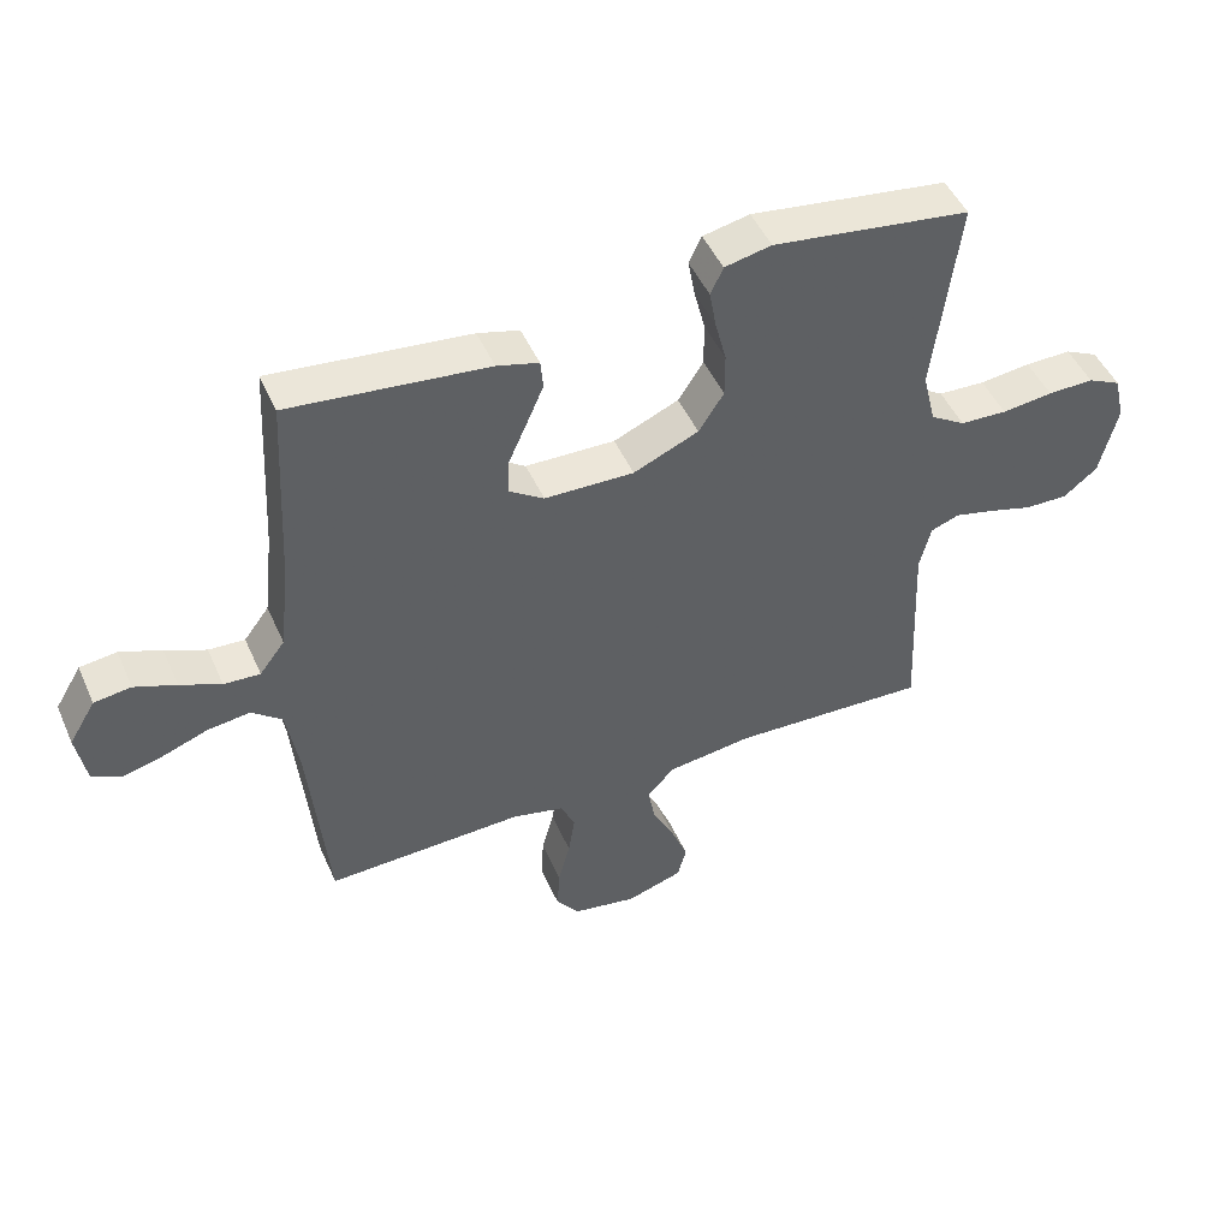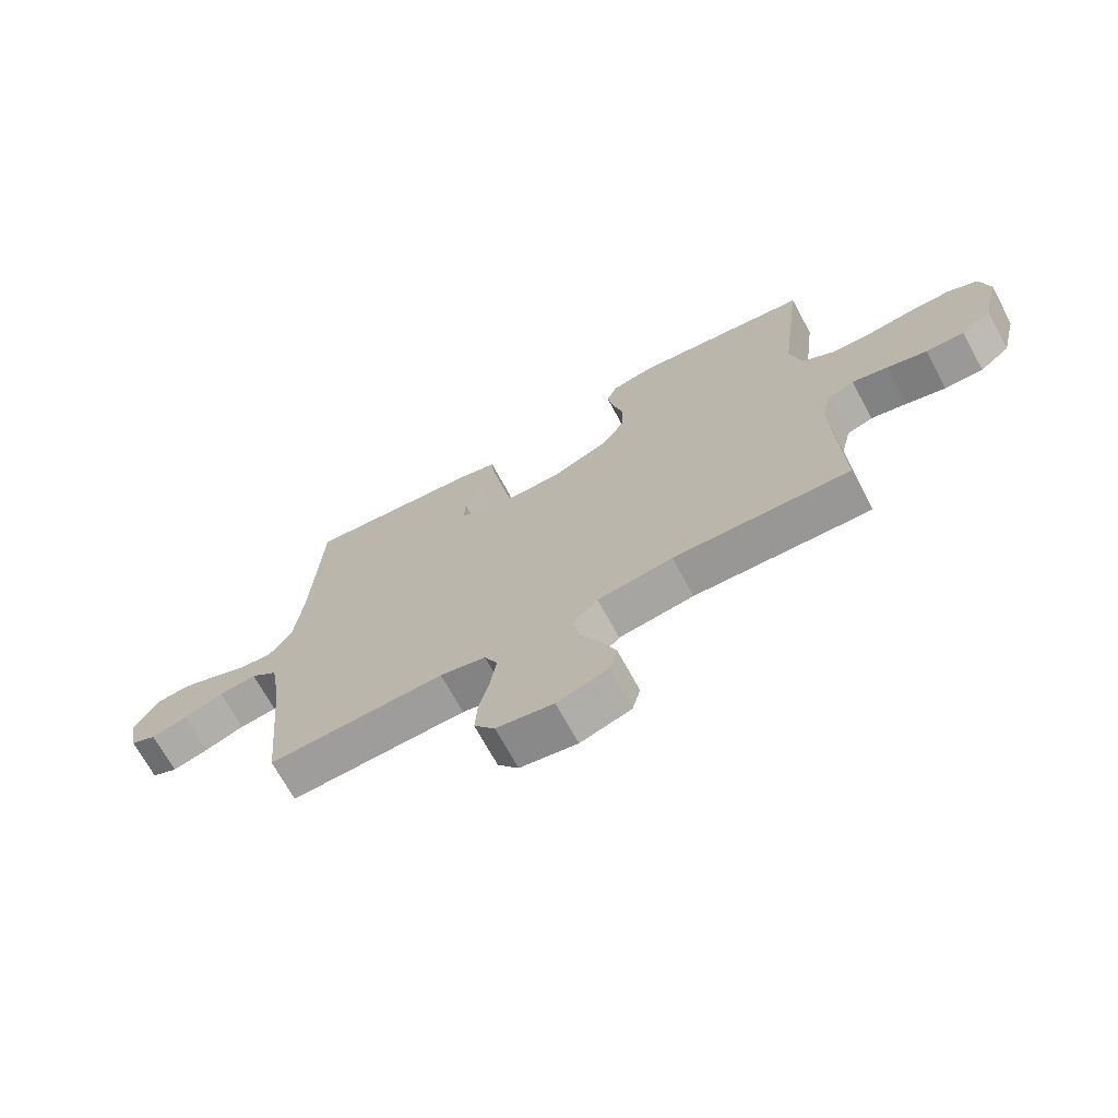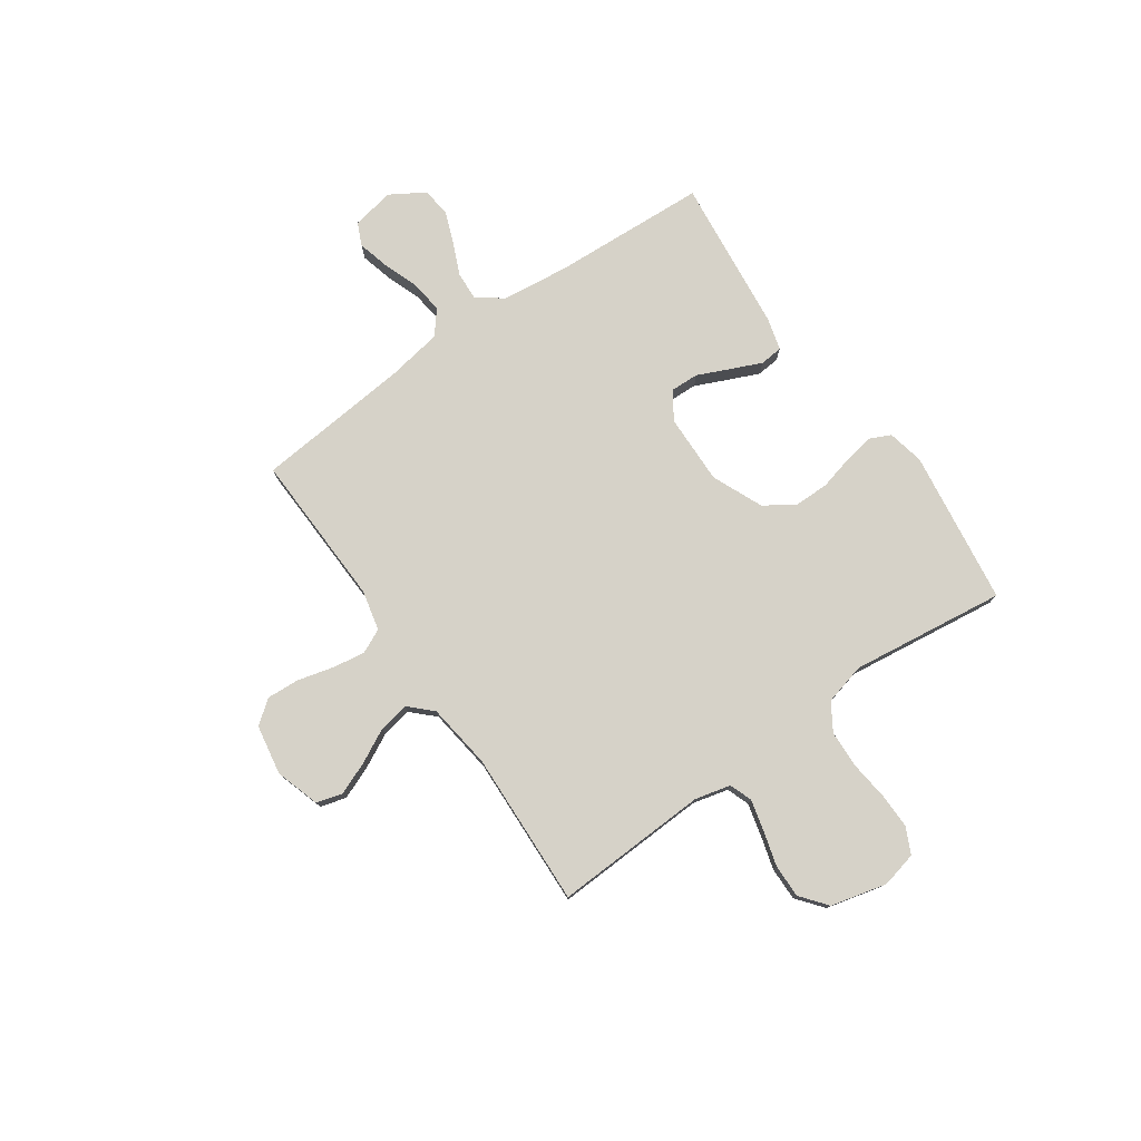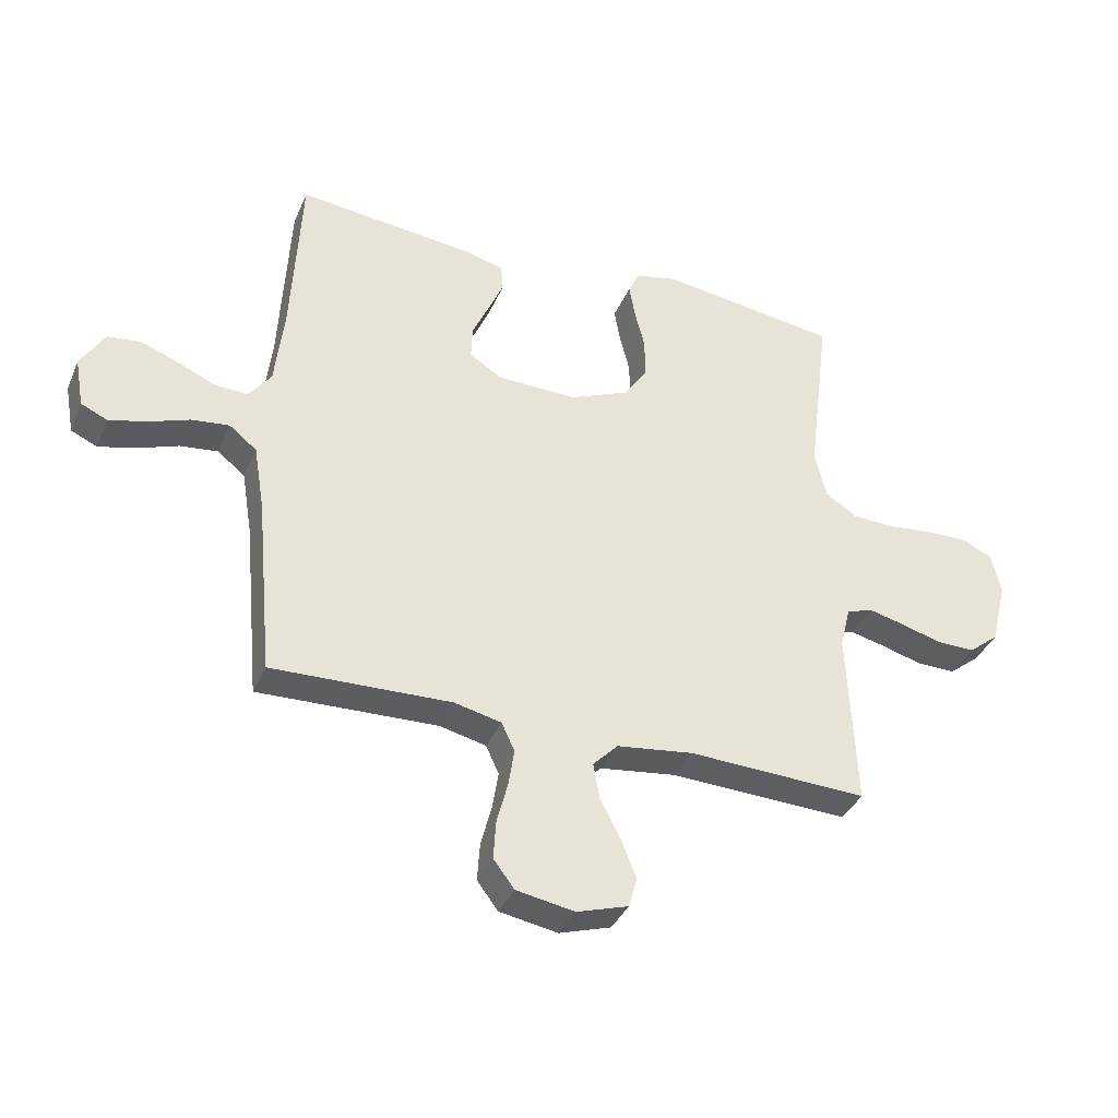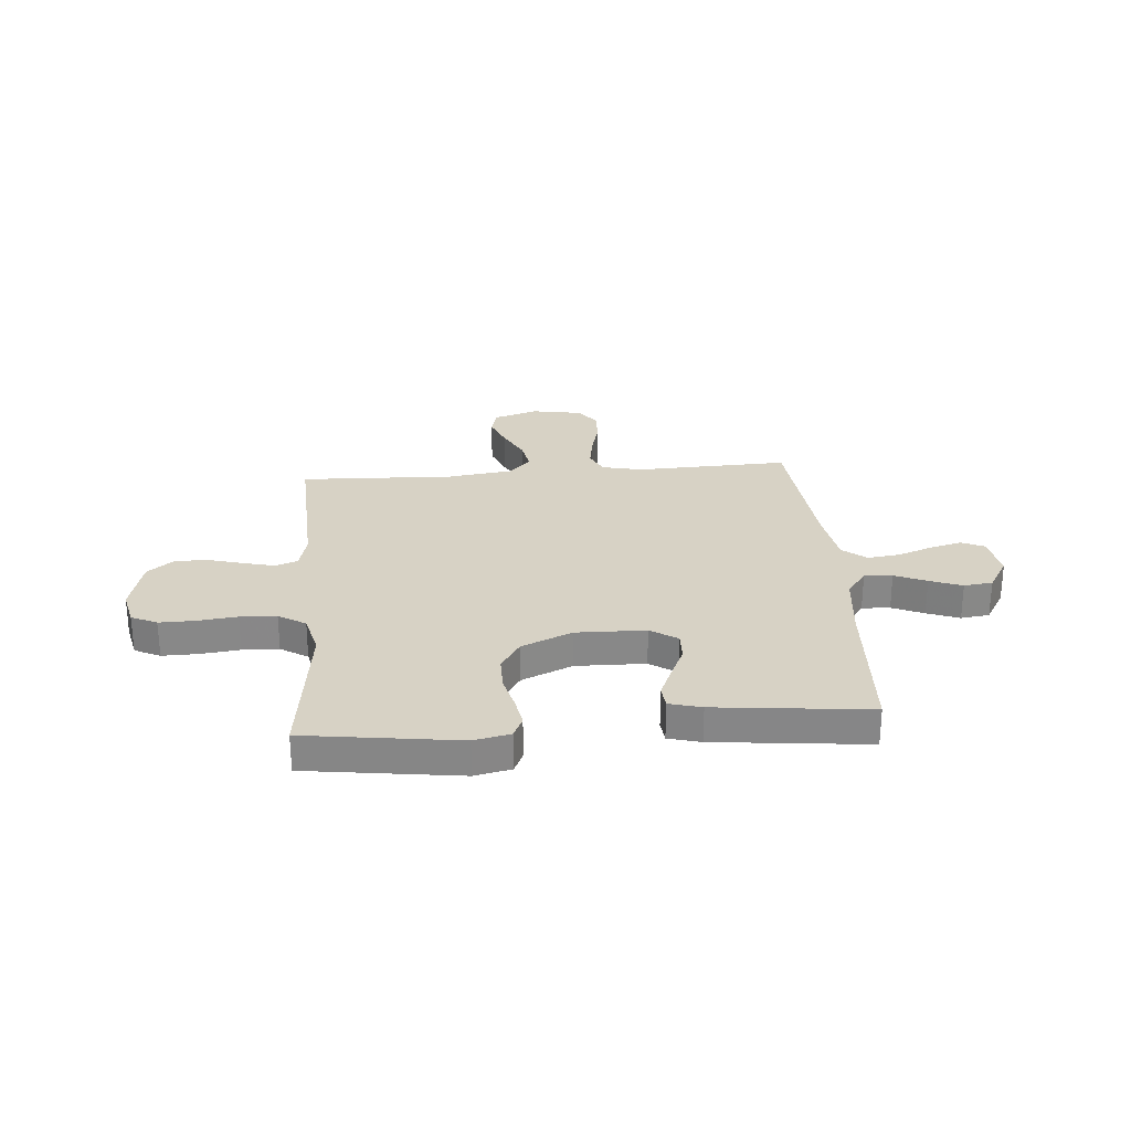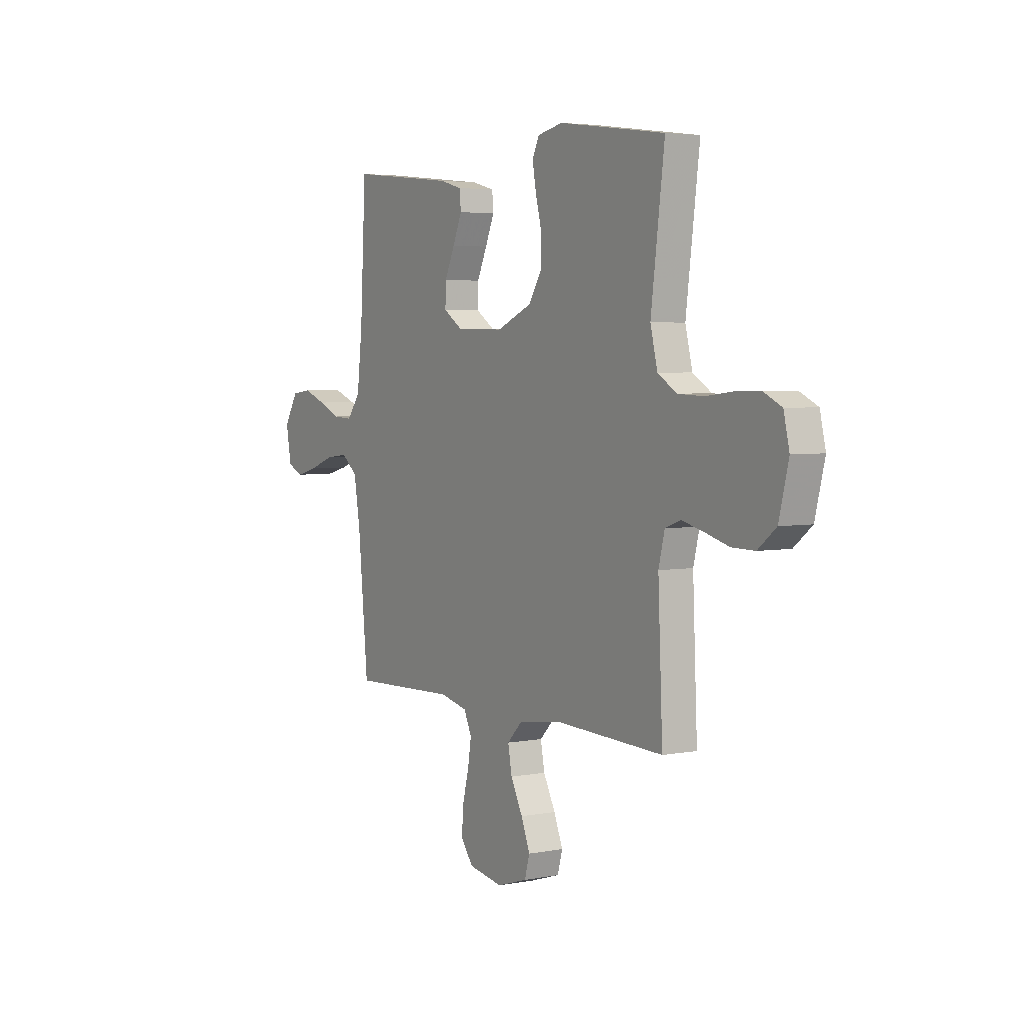
<metadata>
{"format":"obj","ext":"obj","renderer":"f3d","projection":"perspective","resolution":1024,"background":"white","views":[{"elev":47.7,"azim":156.7,"up":"+Z"},{"elev":-69.6,"azim":-151.5,"up":"+Z"},{"elev":77.6,"azim":-124.9,"up":"+Y"},{"elev":-37.1,"azim":158.5,"up":"+Z"},{"elev":27.6,"azim":-4.7,"up":"+Y"},{"elev":4.0,"azim":-122.2,"up":"+Z"}]}
</metadata>
<code>
v -0.5 0.07 -0.5
v -0.487 0.07 -0.2
v -0.504 0.07 -0.131
v -0.548 0.07 -0.115
v -0.609 0.07 -0.13
v -0.676 0.07 -0.149
v -0.741 0.07 -0.15
v -0.792 0.07 -0.109
v -0.819 0.07 0
v -0.803 0.07 0.069
v -0.753 0.07 0.093
v -0.683 0.07 0.092
v -0.606 0.07 0.083
v -0.535 0.07 0.086
v -0.482 0.07 0.119
v -0.462 0.07 0.2
v -0.5 0.07 0.5
v -0.2 0.07 0.541
v -0.129 0.07 0.526
v -0.11 0.07 0.485
v -0.12 0.07 0.428
v -0.137 0.07 0.361
v -0.137 0.07 0.294
v -0.099 0.07 0.235
v 0 0.07 0.192
v 0.136 0.07 0.195
v 0.189 0.07 0.23
v 0.187 0.07 0.285
v 0.159 0.07 0.347
v 0.133 0.07 0.407
v 0.137 0.07 0.451
v 0.2 0.07 0.468
v 0.5 0.07 0.5
v 0.516 0.07 0.2
v 0.531 0.07 0.069
v 0.569 0.07 0.019
v 0.624 0.07 0.022
v 0.686 0.07 0.049
v 0.749 0.07 0.073
v 0.805 0.07 0.066
v 0.845 0.07 0
v 0.83 0.07 -0.083
v 0.786 0.07 -0.103
v 0.724 0.07 -0.087
v 0.656 0.07 -0.062
v 0.592 0.07 -0.054
v 0.546 0.07 -0.091
v 0.528 0.07 -0.2
v 0.5 0.07 -0.5
v 0.2 0.07 -0.49
v 0.122 0.07 -0.508
v 0.1 0.07 -0.555
v 0.11 0.07 -0.618
v 0.128 0.07 -0.687
v 0.132 0.07 -0.751
v 0.097 0.07 -0.797
v 0 0.07 -0.814
v -0.086 0.07 -0.787
v -0.1 0.07 -0.737
v -0.075 0.07 -0.674
v -0.041 0.07 -0.608
v -0.03 0.07 -0.548
v -0.072 0.07 -0.505
v -0.2 0.07 -0.488
v -0.5 0 -0.5
v -0.487 0 -0.2
v -0.504 0 -0.131
v -0.548 0 -0.115
v -0.609 0 -0.13
v -0.676 0 -0.149
v -0.741 0 -0.15
v -0.792 0 -0.109
v -0.819 0 0
v -0.803 0 0.069
v -0.753 0 0.093
v -0.683 0 0.092
v -0.606 0 0.083
v -0.535 0 0.086
v -0.482 0 0.119
v -0.462 0 0.2
v -0.5 0 0.5
v -0.2 0 0.541
v -0.129 0 0.526
v -0.11 0 0.485
v -0.12 0 0.428
v -0.137 0 0.361
v -0.137 0 0.294
v -0.099 0 0.235
v 0 0 0.192
v 0.136 0 0.195
v 0.189 0 0.23
v 0.187 0 0.285
v 0.159 0 0.347
v 0.133 0 0.407
v 0.137 0 0.451
v 0.2 0 0.468
v 0.5 0 0.5
v 0.516 0 0.2
v 0.531 0 0.069
v 0.569 0 0.019
v 0.624 0 0.022
v 0.686 0 0.049
v 0.749 0 0.073
v 0.805 0 0.066
v 0.845 0 0
v 0.83 0 -0.083
v 0.786 0 -0.103
v 0.724 0 -0.087
v 0.656 0 -0.062
v 0.592 0 -0.054
v 0.546 0 -0.091
v 0.528 0 -0.2
v 0.5 0 -0.5
v 0.2 0 -0.49
v 0.122 0 -0.508
v 0.1 0 -0.555
v 0.11 0 -0.618
v 0.128 0 -0.687
v 0.132 0 -0.751
v 0.097 0 -0.797
v 0 0 -0.814
v -0.086 0 -0.787
v -0.1 0 -0.737
v -0.075 0 -0.674
v -0.041 0 -0.608
v -0.03 0 -0.548
v -0.072 0 -0.505
v -0.2 0 -0.488
f 58 59 60 61
f 56 57 58 61
f 56 61 62
f 53 54 55 56
f 52 53 56 62
f 51 52 62 63
f 48 49 50
f 47 48 50 51
f 42 43 44 45
f 42 45 46
f 41 42 46
f 40 41 46
f 37 38 39 40
f 37 40 46
f 36 37 46 47
f 31 32 33 34
f 31 34 35
f 28 29 30 31
f 28 31 35 36
f 19 20 21 22
f 17 18 19 22
f 16 17 22 23
f 15 16 23 24
f 10 11 12 13
f 10 13 14
f 9 10 14
f 8 9 14
f 5 6 7 8
f 4 5 8 14
f 3 4 14 15
f 64 1 2
f 27 28 36 47
f 26 27 47 51
f 25 26 51 63
f 24 25 63 64
f 15 24 64
f 2 3 15 64
f 125 124 123 122
f 125 122 121 120
f 126 125 120
f 120 119 118 117
f 126 120 117 116
f 127 126 116 115
f 114 113 112
f 115 114 112 111
f 109 108 107 106
f 110 109 106
f 110 106 105
f 110 105 104
f 104 103 102 101
f 110 104 101
f 111 110 101 100
f 98 97 96 95
f 99 98 95
f 95 94 93 92
f 100 99 95 92
f 86 85 84 83
f 86 83 82 81
f 87 86 81 80
f 88 87 80 79
f 77 76 75 74
f 78 77 74
f 78 74 73
f 78 73 72
f 72 71 70 69
f 78 72 69 68
f 79 78 68 67
f 66 65 128
f 111 100 92 91
f 115 111 91 90
f 127 115 90 89
f 128 127 89 88
f 128 88 79
f 128 79 67 66
f 1 65 66 2
f 2 66 67 3
f 3 67 68 4
f 4 68 69 5
f 5 69 70 6
f 6 70 71 7
f 7 71 72 8
f 8 72 73 9
f 9 73 74 10
f 10 74 75 11
f 11 75 76 12
f 12 76 77 13
f 13 77 78 14
f 14 78 79 15
f 15 79 80 16
f 16 80 81 17
f 17 81 82 18
f 18 82 83 19
f 19 83 84 20
f 20 84 85 21
f 21 85 86 22
f 22 86 87 23
f 23 87 88 24
f 24 88 89 25
f 25 89 90 26
f 26 90 91 27
f 27 91 92 28
f 28 92 93 29
f 29 93 94 30
f 30 94 95 31
f 31 95 96 32
f 32 96 97 33
f 33 97 98 34
f 34 98 99 35
f 35 99 100 36
f 36 100 101 37
f 37 101 102 38
f 38 102 103 39
f 39 103 104 40
f 40 104 105 41
f 41 105 106 42
f 42 106 107 43
f 43 107 108 44
f 44 108 109 45
f 45 109 110 46
f 46 110 111 47
f 47 111 112 48
f 48 112 113 49
f 49 113 114 50
f 50 114 115 51
f 51 115 116 52
f 52 116 117 53
f 53 117 118 54
f 54 118 119 55
f 55 119 120 56
f 56 120 121 57
f 57 121 122 58
f 58 122 123 59
f 59 123 124 60
f 60 124 125 61
f 61 125 126 62
f 62 126 127 63
f 63 127 128 64
f 64 128 65 1

</code>
